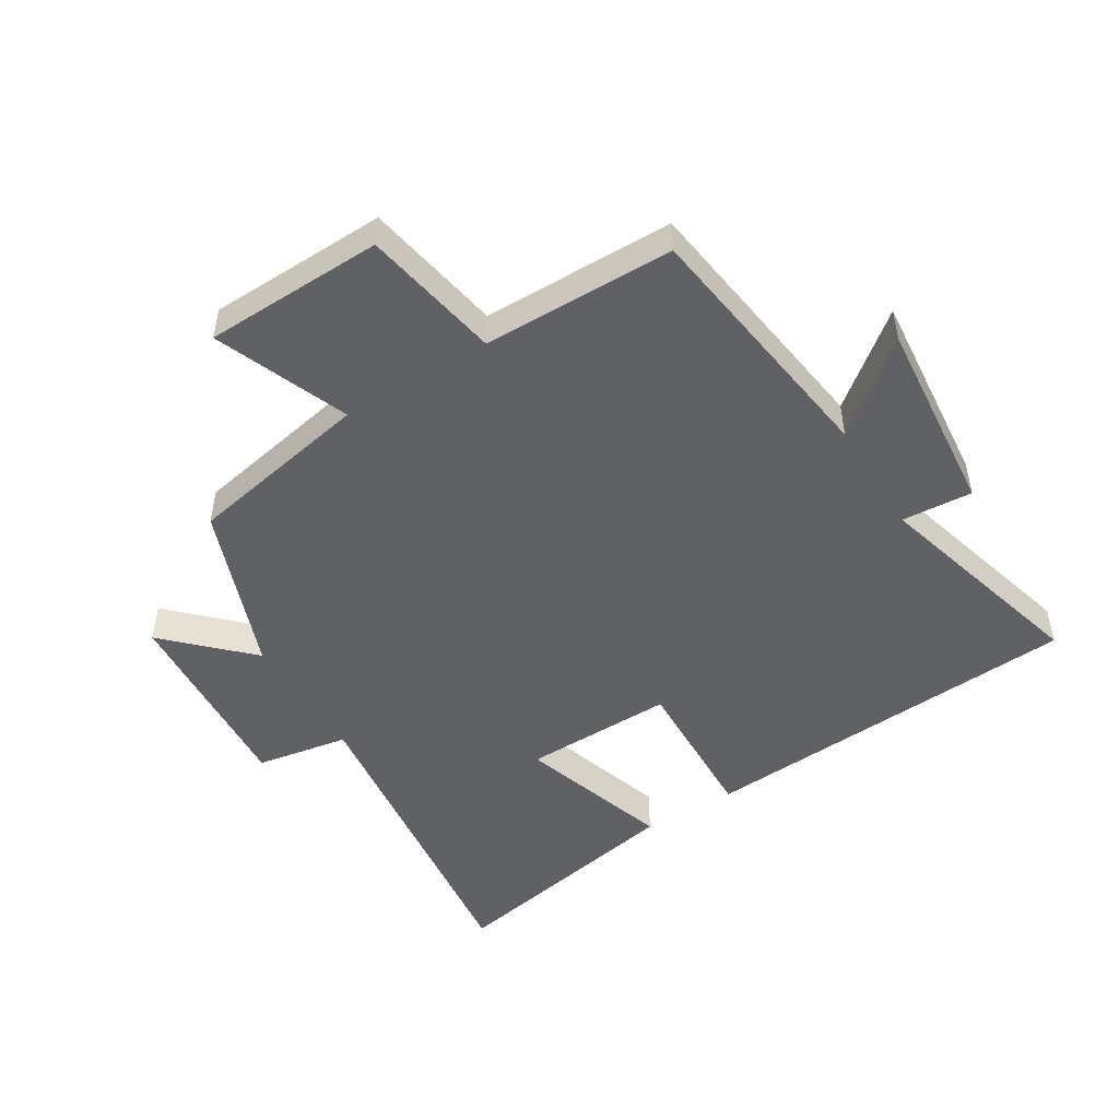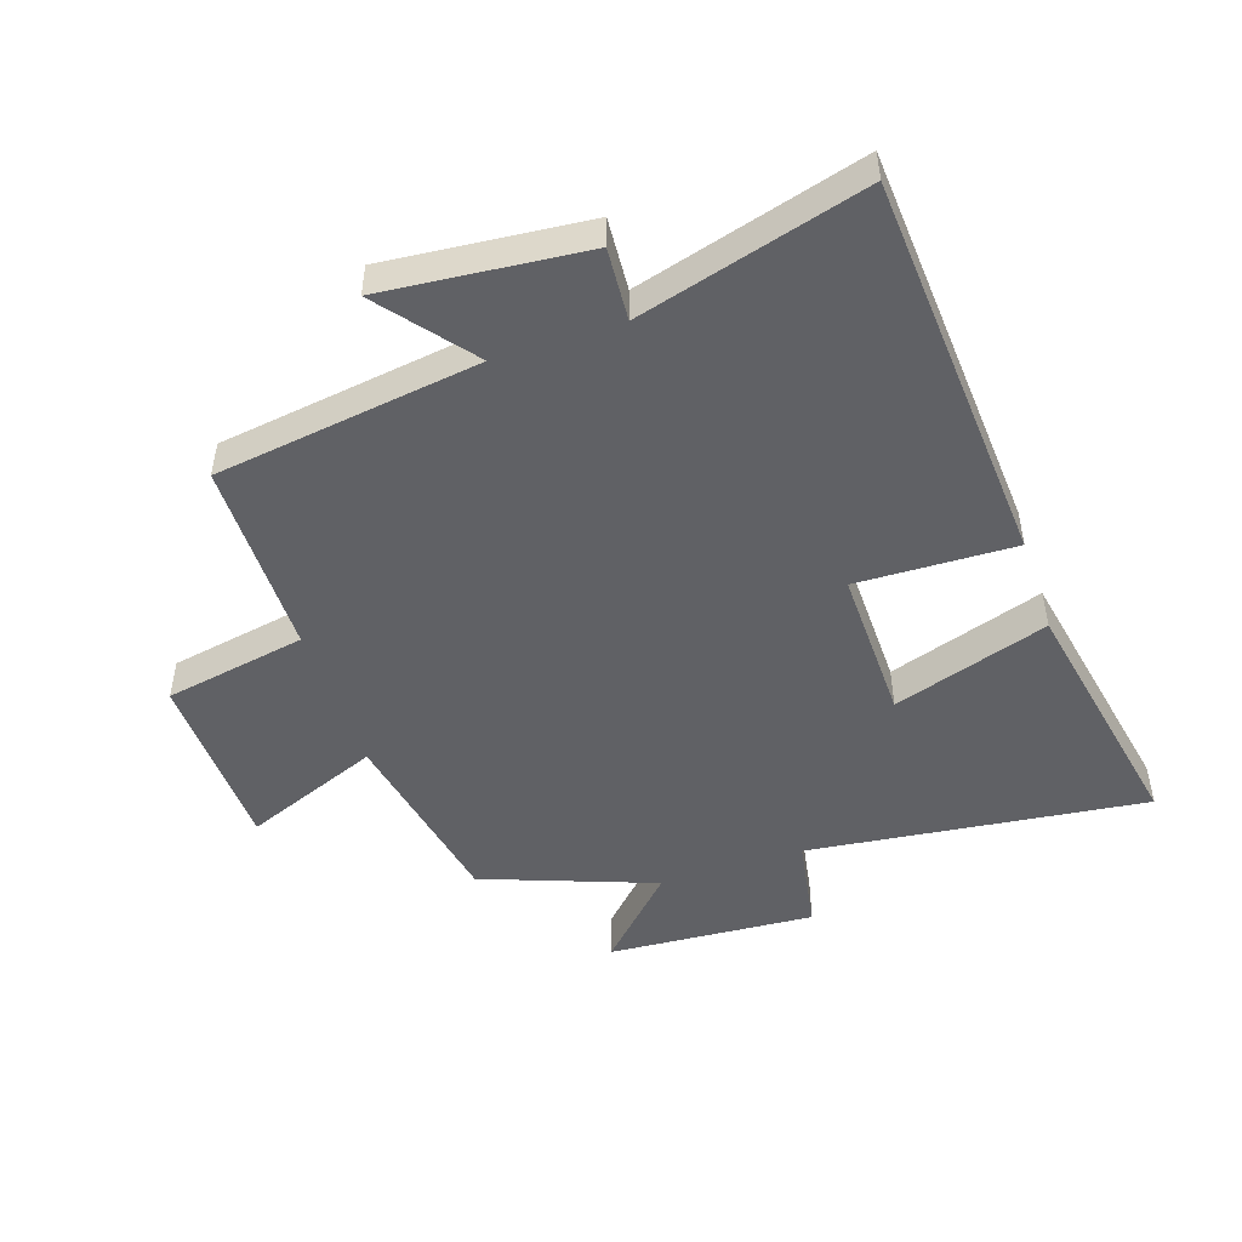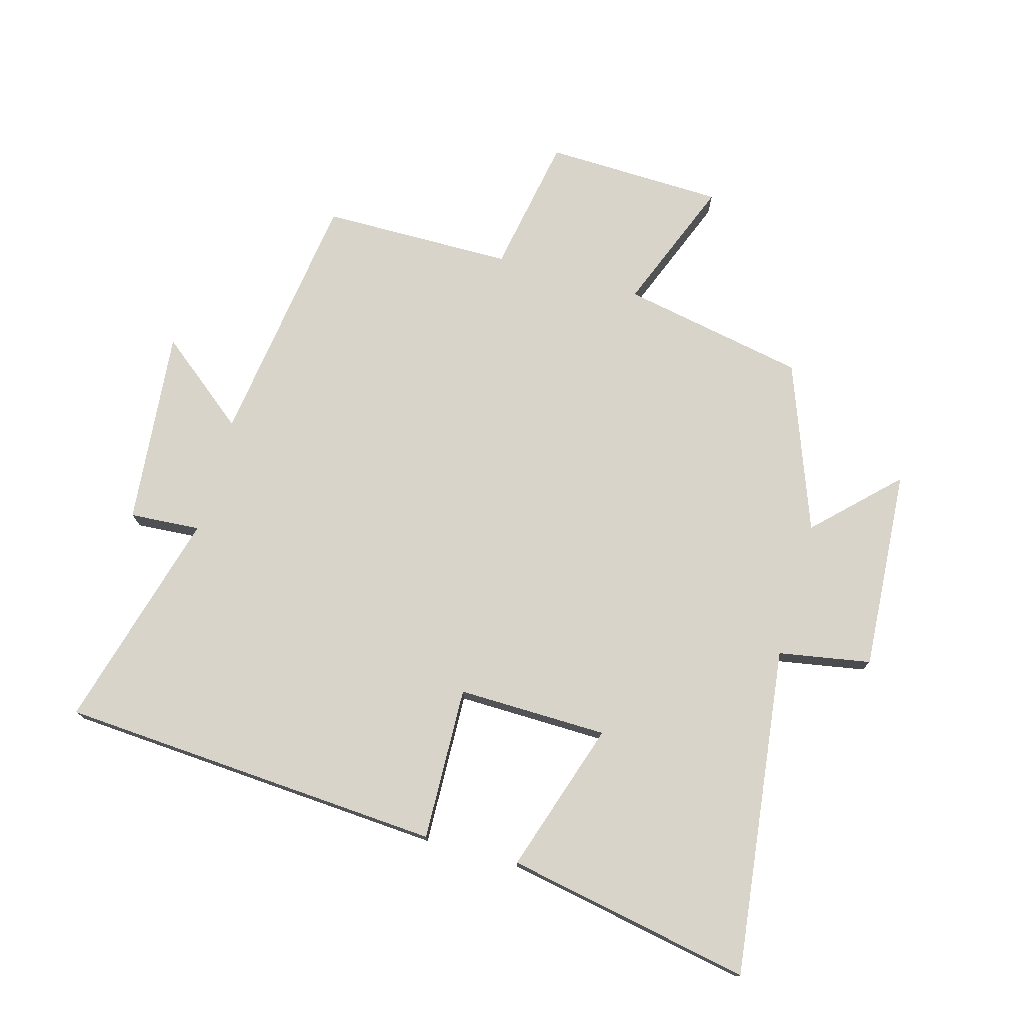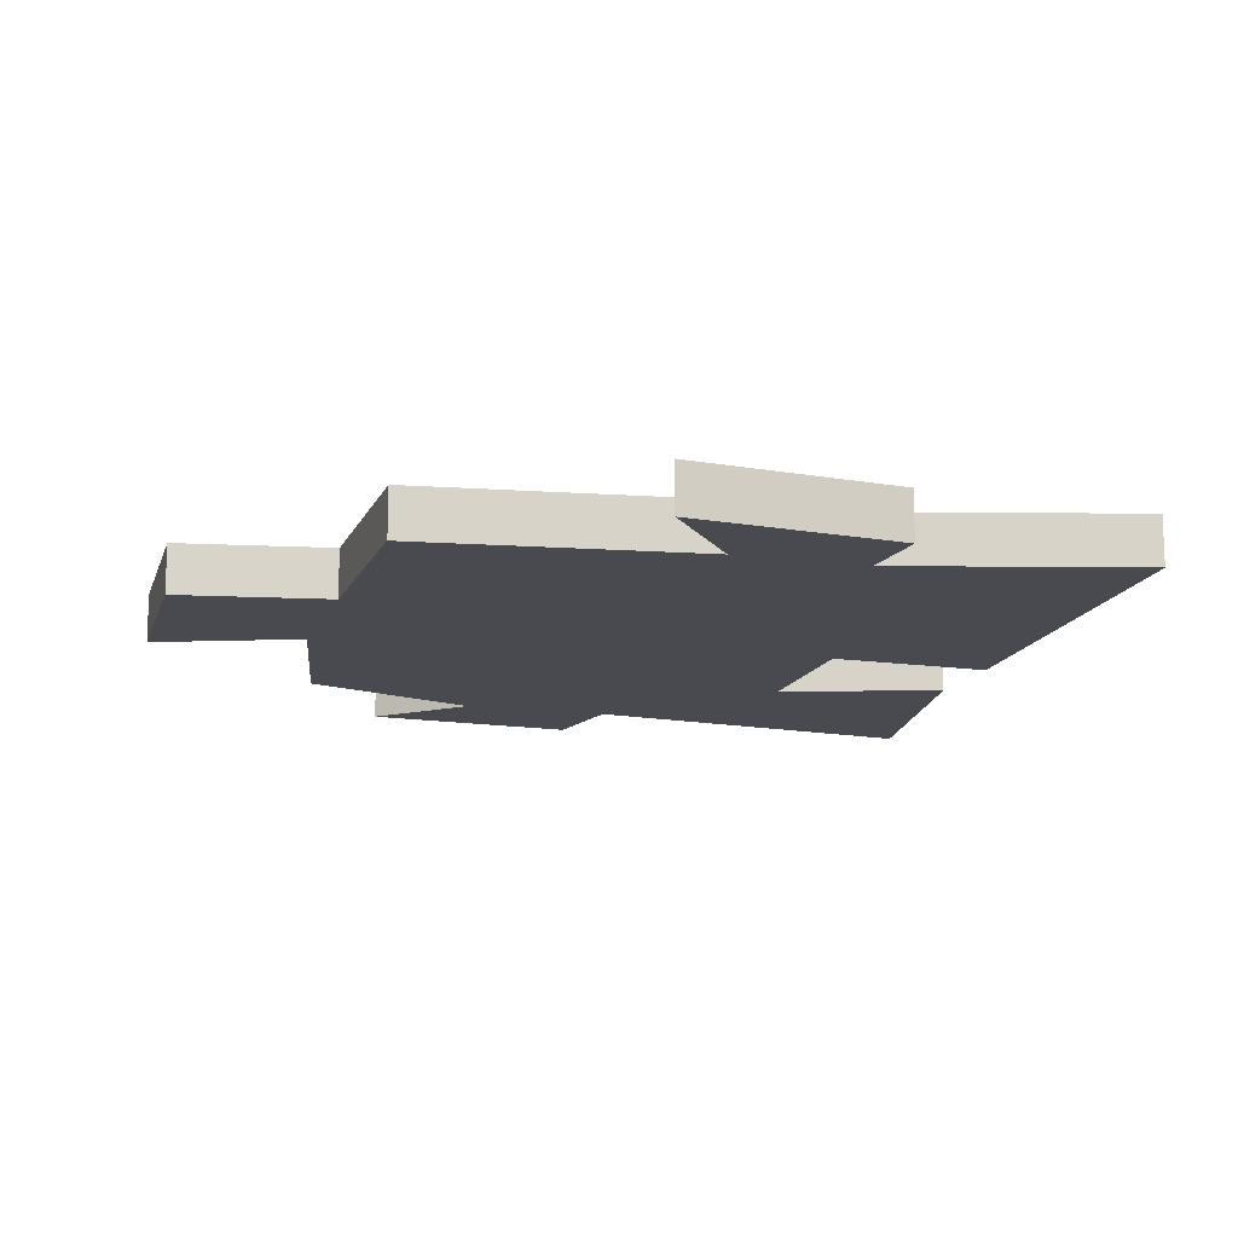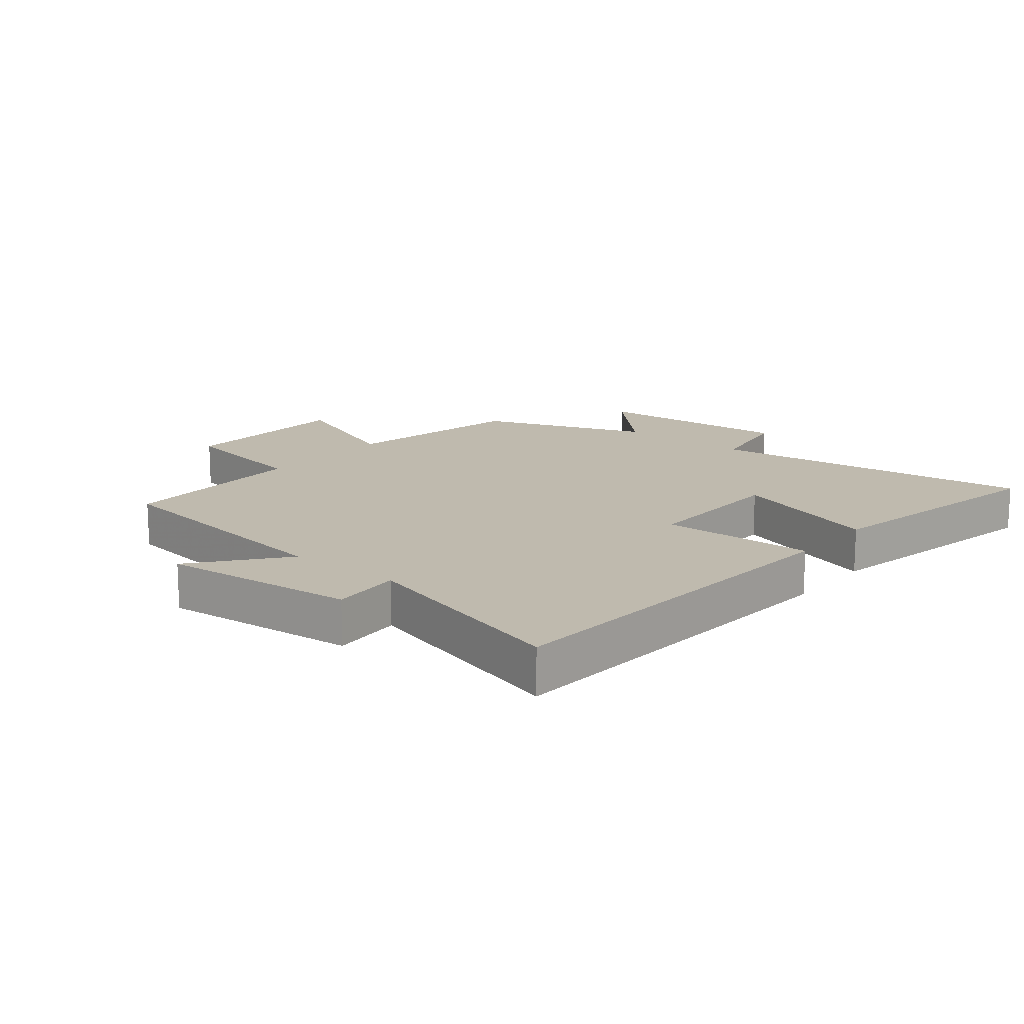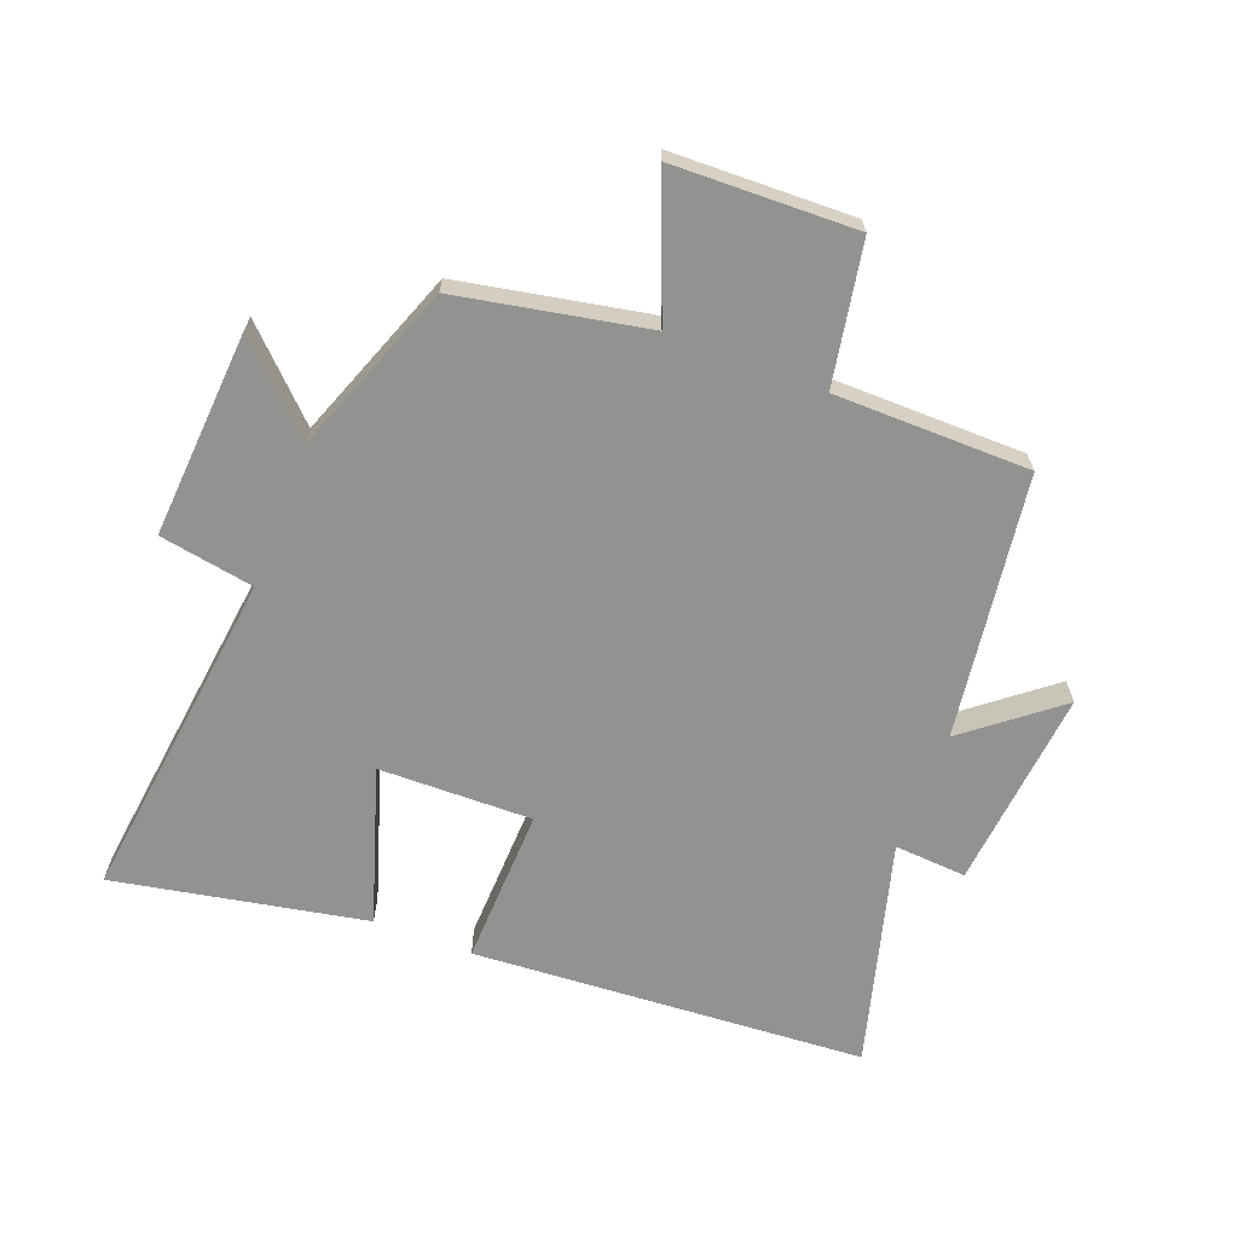
<metadata>
{"format":"obj","ext":"obj","renderer":"f3d","projection":"perspective","resolution":1024,"background":"white","views":[{"elev":-49.3,"azim":31.6,"up":"+Y"},{"elev":-48.8,"azim":108.6,"up":"+Y"},{"elev":75.5,"azim":-164.3,"up":"+Y"},{"elev":-13.5,"azim":73.3,"up":"+Y"},{"elev":15.5,"azim":129.3,"up":"+Y"},{"elev":-66.2,"azim":-21.0,"up":"+Y"}]}
</metadata>
<code>
v -0.565 0.07 -0.575
v -0.5 0.07 -0.049
v -0.648 0.07 -0.023
v -0.626 0.07 0.299
v -0.5 0.07 0.175
v -0.4 0.07 0.443
v -0.105 0.07 0.5
v -0.189 0.07 0.713
v 0.097 0.07 0.721
v 0.137 0.07 0.5
v 0.443 0.07 0.497
v 0.5 0.07 0.085
v 0.643 0.07 0.199
v 0.613 0.07 -0.115
v 0.5 0.07 -0.107
v 0.597 0.07 -0.46
v -0.018 0.07 -0.5
v -0.01 0.07 -0.254
v -0.25 0.07 -0.258
v -0.172 0.07 -0.5
v -0.565 0 -0.575
v -0.5 0 -0.049
v -0.648 0 -0.023
v -0.626 0 0.299
v -0.5 0 0.175
v -0.4 0 0.443
v -0.105 0 0.5
v -0.189 0 0.713
v 0.097 0 0.721
v 0.137 0 0.5
v 0.443 0 0.497
v 0.5 0 0.085
v 0.643 0 0.199
v 0.613 0 -0.115
v 0.5 0 -0.107
v 0.597 0 -0.46
v -0.018 0 -0.5
v -0.01 0 -0.254
v -0.25 0 -0.258
v -0.172 0 -0.5
f 19 20 1 2
f 18 19 2
f 15 16 17 18
f 15 18 2
f 12 13 14 15
f 15 2 3
f 12 15 3
f 11 12 3
f 10 11 3
f 7 8 9 10
f 5 6 7 10
f 5 10 3
f 3 4 5
f 22 21 40 39
f 22 39 38
f 38 37 36 35
f 22 38 35
f 35 34 33 32
f 23 22 35
f 23 35 32
f 23 32 31
f 23 31 30
f 30 29 28 27
f 30 27 26 25
f 23 30 25
f 25 24 23
f 1 21 22 2
f 2 22 23 3
f 3 23 24 4
f 4 24 25 5
f 5 25 26 6
f 6 26 27 7
f 7 27 28 8
f 8 28 29 9
f 9 29 30 10
f 10 30 31 11
f 11 31 32 12
f 12 32 33 13
f 13 33 34 14
f 14 34 35 15
f 15 35 36 16
f 16 36 37 17
f 17 37 38 18
f 18 38 39 19
f 19 39 40 20
f 20 40 21 1

</code>
